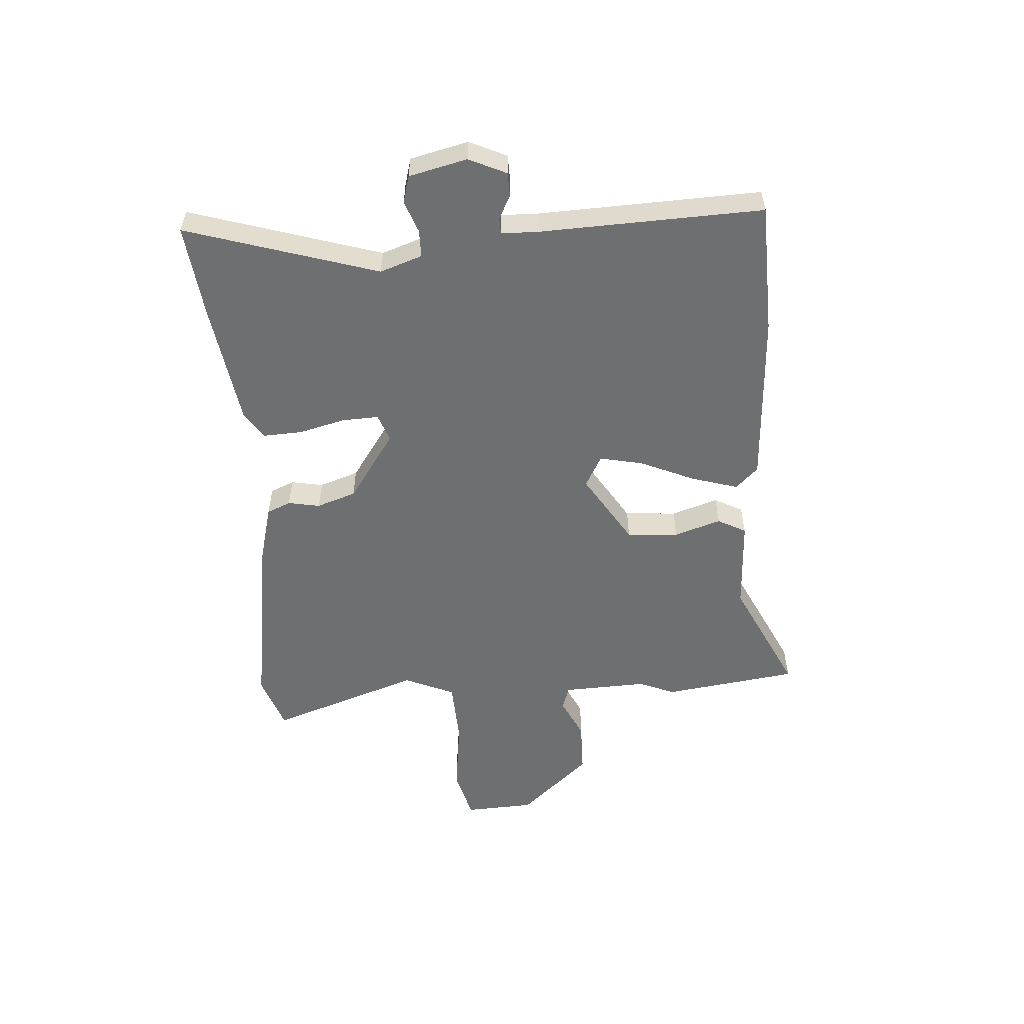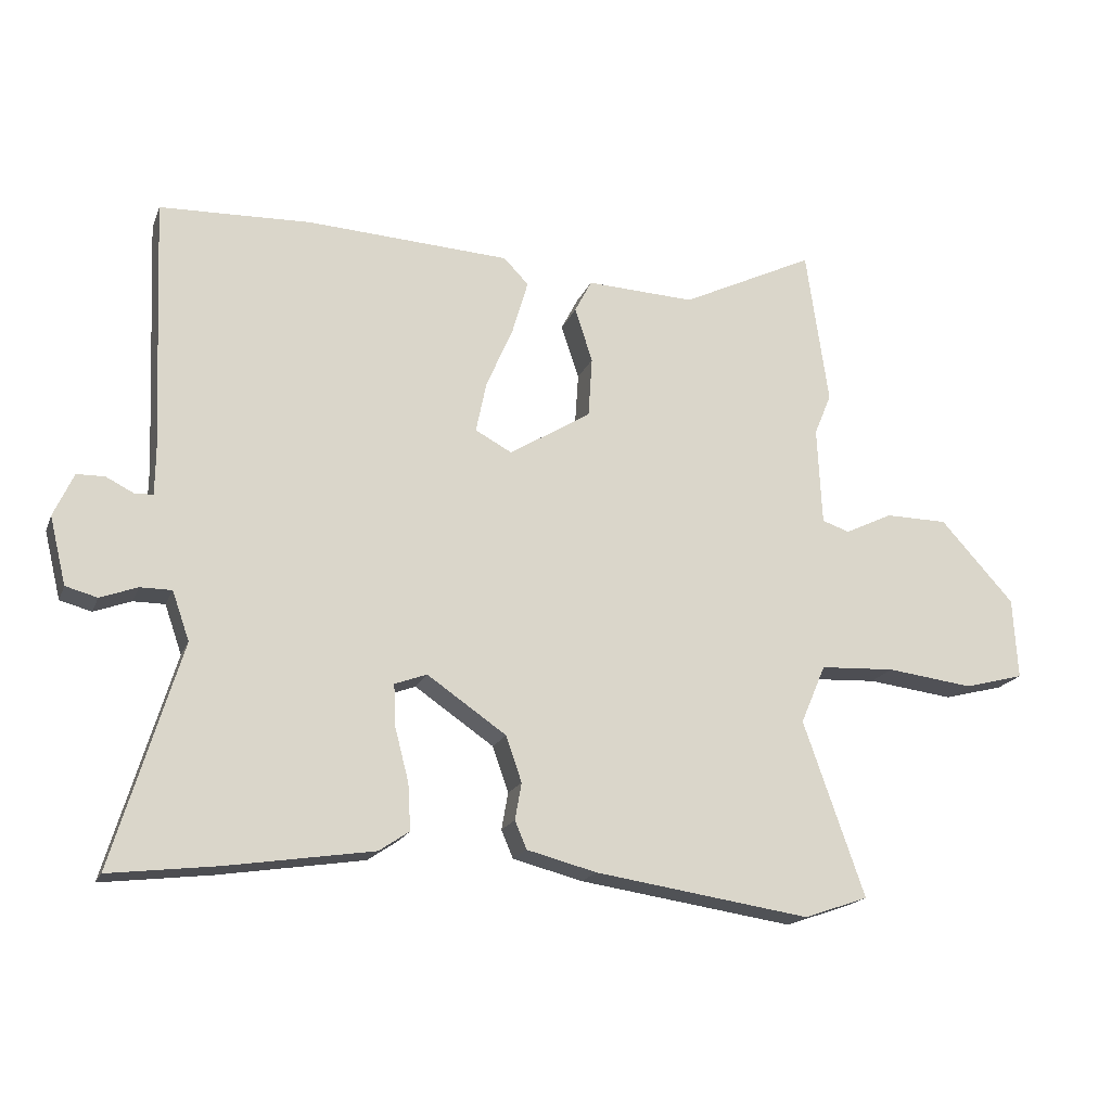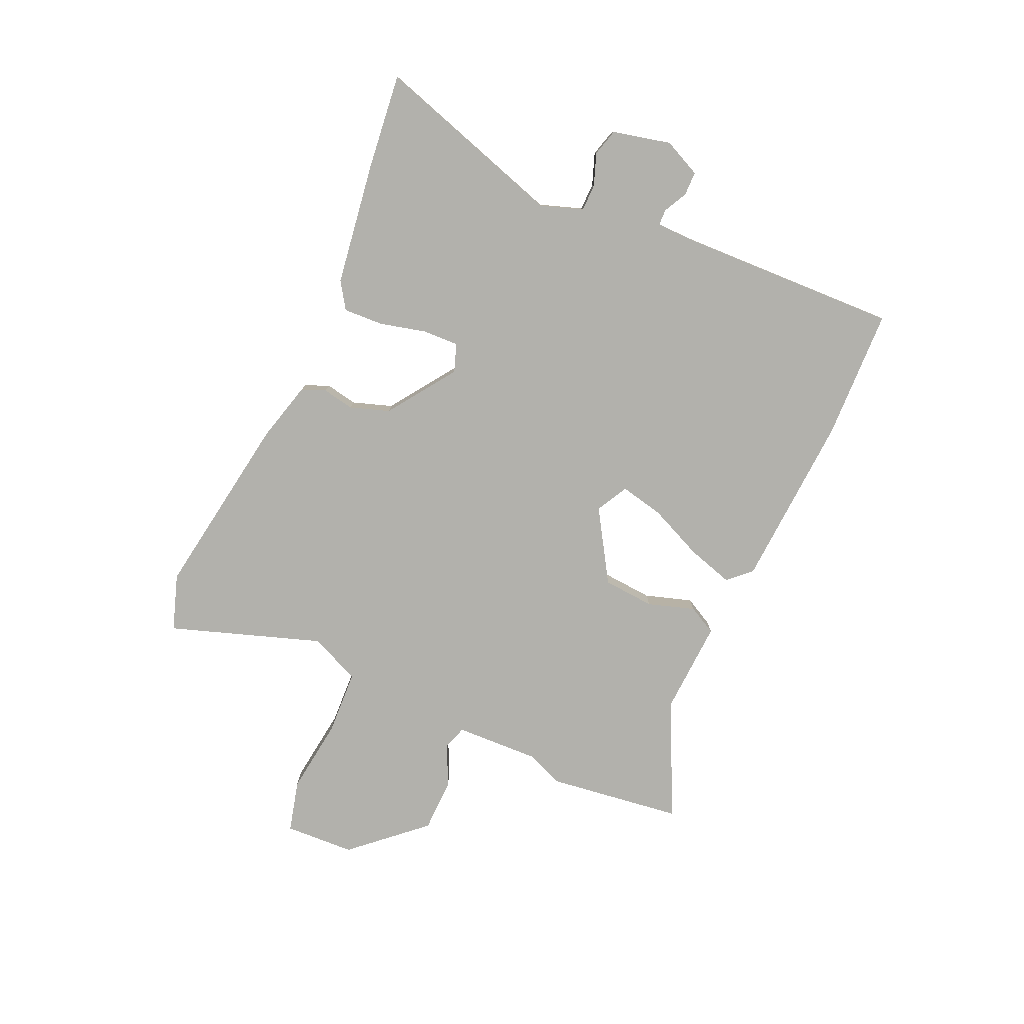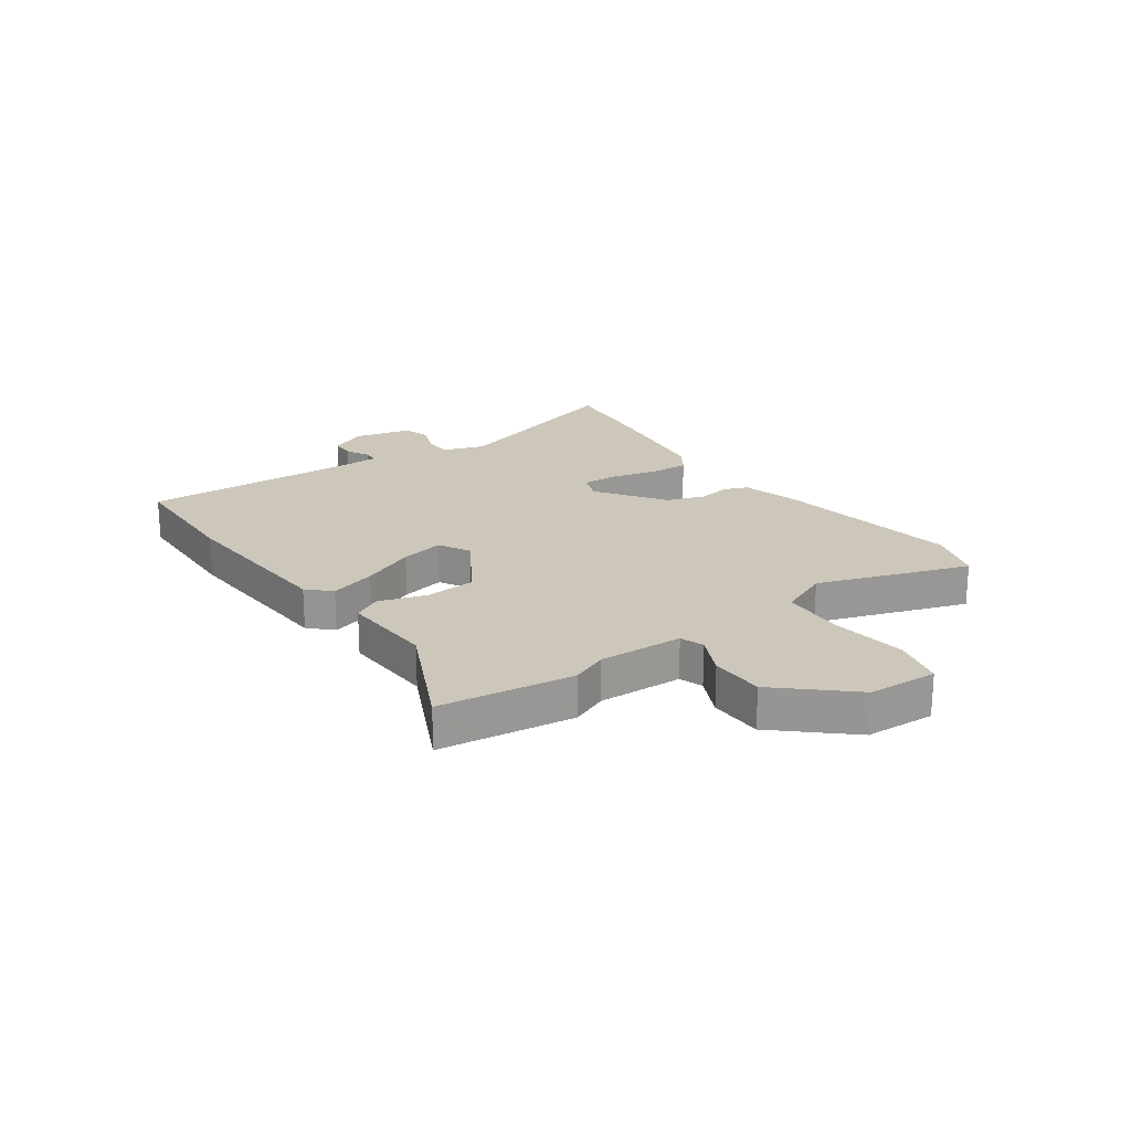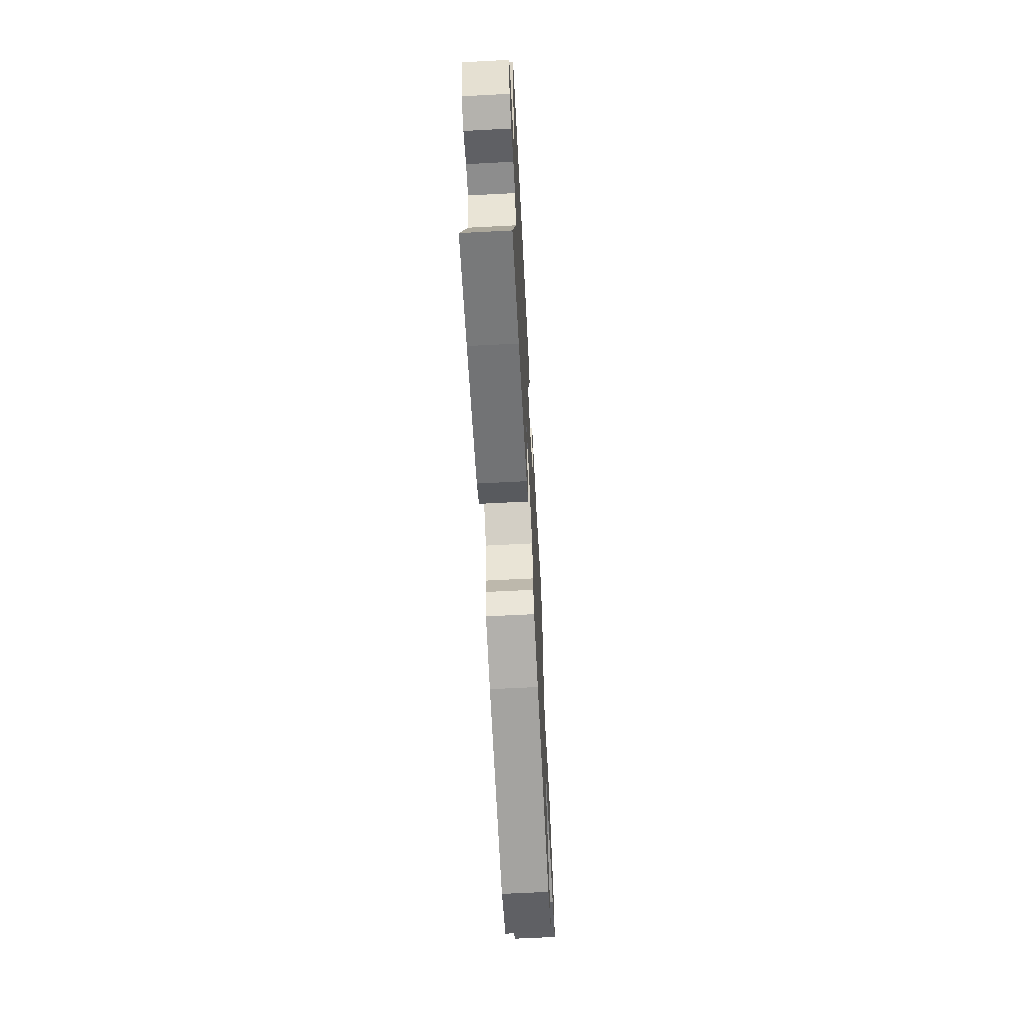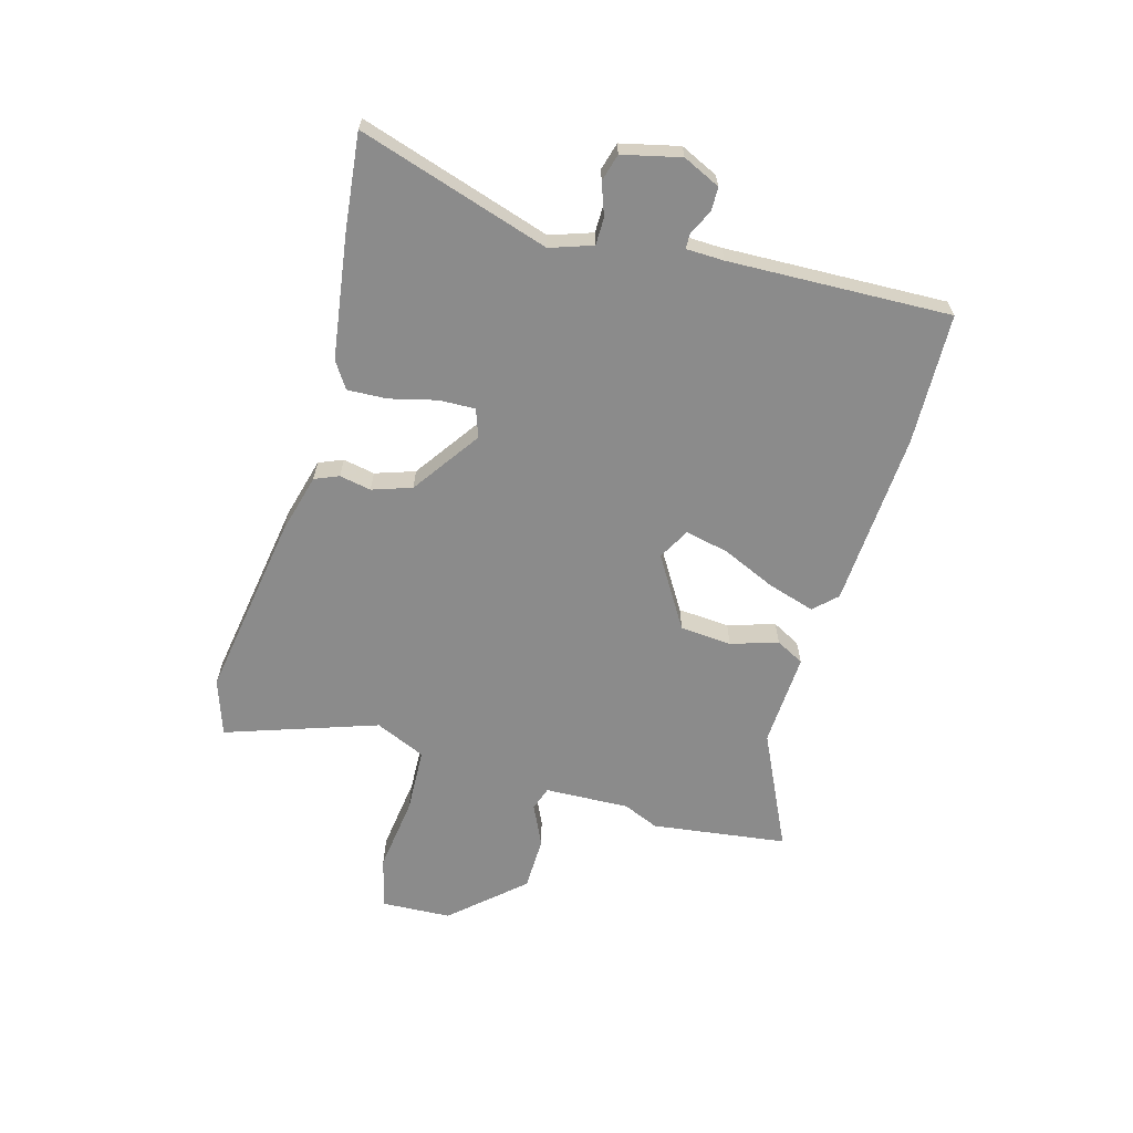
<metadata>
{"format":"obj","ext":"obj","renderer":"f3d","projection":"perspective","resolution":1024,"background":"white","views":[{"elev":-54.5,"azim":-86.4,"up":"+Y"},{"elev":-18.5,"azim":-17.4,"up":"+Z"},{"elev":-78.9,"azim":-114.6,"up":"+Y"},{"elev":21.4,"azim":54.2,"up":"+Y"},{"elev":-64.6,"azim":-87.0,"up":"+Z"},{"elev":-63.9,"azim":-106.3,"up":"+Y"}]}
</metadata>
<code>
v -0.557 0.07 0.498
v -0.327 0.07 0.507
v -0.019 0.07 0.491
v 0.019 0.07 0.452
v -0.005 0.07 0.37
v -0.046 0.07 0.275
v -0.062 0.07 0.198
v -0.006 0.07 0.168
v 0.118 0.07 0.246
v 0.124 0.07 0.337
v 0.097 0.07 0.419
v 0.123 0.07 0.469
v 0.288 0.07 0.462
v 0.491 0.07 0.561
v 0.525 0.07 0.324
v 0.499 0.07 0.261
v 0.506 0.07 0.112
v 0.548 0.07 0.098
v 0.62 0.07 0.133
v 0.715 0.07 0.132
v 0.827 0.07 0.009
v 0.834 0.07 -0.114
v 0.743 0.07 -0.138
v 0.611 0.07 -0.122
v 0.497 0.07 -0.128
v 0.459 0.07 -0.217
v 0.552 0.07 -0.482
v 0.454 0.07 -0.516
v 0.127 0.07 -0.468
v 0.021 0.07 -0.441
v 0.003 0.07 -0.399
v 0.013 0.07 -0.343
v -0.011 0.07 -0.274
v -0.131 0.07 -0.192
v -0.18 0.07 -0.21
v -0.177 0.07 -0.274
v -0.156 0.07 -0.355
v -0.152 0.07 -0.425
v -0.198 0.07 -0.456
v -0.417 0.07 -0.49
v -0.582 0.07 -0.51
v -0.48 0.07 -0.173
v -0.506 0.07 -0.099
v -0.554 0.07 -0.099
v -0.61 0.07 -0.12
v -0.658 0.07 -0.107
v -0.683 0.07 -0.005
v -0.653 0.07 0.061
v -0.611 0.07 0.062
v -0.569 0.07 0.041
v -0.541 0.07 0.042
v -0.54 0.07 0.108
v -0.557 0 0.498
v -0.327 0 0.507
v -0.019 0 0.491
v 0.019 0 0.452
v -0.005 0 0.37
v -0.046 0 0.275
v -0.062 0 0.198
v -0.006 0 0.168
v 0.118 0 0.246
v 0.124 0 0.337
v 0.097 0 0.419
v 0.123 0 0.469
v 0.288 0 0.462
v 0.491 0 0.561
v 0.525 0 0.324
v 0.499 0 0.261
v 0.506 0 0.112
v 0.548 0 0.098
v 0.62 0 0.133
v 0.715 0 0.132
v 0.827 0 0.009
v 0.834 0 -0.114
v 0.743 0 -0.138
v 0.611 0 -0.122
v 0.497 0 -0.128
v 0.459 0 -0.217
v 0.552 0 -0.482
v 0.454 0 -0.516
v 0.127 0 -0.468
v 0.021 0 -0.441
v 0.003 0 -0.399
v 0.013 0 -0.343
v -0.011 0 -0.274
v -0.131 0 -0.192
v -0.18 0 -0.21
v -0.177 0 -0.274
v -0.156 0 -0.355
v -0.152 0 -0.425
v -0.198 0 -0.456
v -0.417 0 -0.49
v -0.582 0 -0.51
v -0.48 0 -0.173
v -0.506 0 -0.099
v -0.554 0 -0.099
v -0.61 0 -0.12
v -0.658 0 -0.107
v -0.683 0 -0.005
v -0.653 0 0.061
v -0.611 0 0.062
v -0.569 0 0.041
v -0.541 0 0.042
v -0.54 0 0.108
f 47 48 49 50
f 47 50 51
f 44 45 46 47
f 43 44 47 51
f 42 43 51 52
f 40 41 42
f 39 40 42
f 36 37 38 39
f 35 36 39 42
f 34 35 42 52
f 29 30 31 32
f 29 32 33
f 26 27 28 29
f 25 26 29 33
f 21 22 23 24
f 21 24 25
f 18 19 20 21
f 18 21 25 33
f 13 14 15 16
f 13 16 17
f 10 11 12 13
f 9 10 13 17
f 8 9 17
f 3 4 5 6
f 3 6 7
f 2 3 7
f 1 2 7
f 52 1 7
f 34 52 7 8
f 18 33 34
f 8 17 18 34
f 102 101 100 99
f 103 102 99
f 99 98 97 96
f 103 99 96 95
f 104 103 95 94
f 94 93 92
f 94 92 91
f 91 90 89 88
f 94 91 88 87
f 104 94 87 86
f 84 83 82 81
f 85 84 81
f 81 80 79 78
f 85 81 78 77
f 76 75 74 73
f 77 76 73
f 73 72 71 70
f 85 77 73 70
f 68 67 66 65
f 69 68 65
f 65 64 63 62
f 69 65 62 61
f 69 61 60
f 58 57 56 55
f 59 58 55
f 59 55 54
f 59 54 53
f 59 53 104
f 60 59 104 86
f 86 85 70
f 86 70 69 60
f 1 53 54 2
f 2 54 55 3
f 3 55 56 4
f 4 56 57 5
f 5 57 58 6
f 6 58 59 7
f 7 59 60 8
f 8 60 61 9
f 9 61 62 10
f 10 62 63 11
f 11 63 64 12
f 12 64 65 13
f 13 65 66 14
f 14 66 67 15
f 15 67 68 16
f 16 68 69 17
f 17 69 70 18
f 18 70 71 19
f 19 71 72 20
f 20 72 73 21
f 21 73 74 22
f 22 74 75 23
f 23 75 76 24
f 24 76 77 25
f 25 77 78 26
f 26 78 79 27
f 27 79 80 28
f 28 80 81 29
f 29 81 82 30
f 30 82 83 31
f 31 83 84 32
f 32 84 85 33
f 33 85 86 34
f 34 86 87 35
f 35 87 88 36
f 36 88 89 37
f 37 89 90 38
f 38 90 91 39
f 39 91 92 40
f 40 92 93 41
f 41 93 94 42
f 42 94 95 43
f 43 95 96 44
f 44 96 97 45
f 45 97 98 46
f 46 98 99 47
f 47 99 100 48
f 48 100 101 49
f 49 101 102 50
f 50 102 103 51
f 51 103 104 52
f 52 104 53 1

</code>
